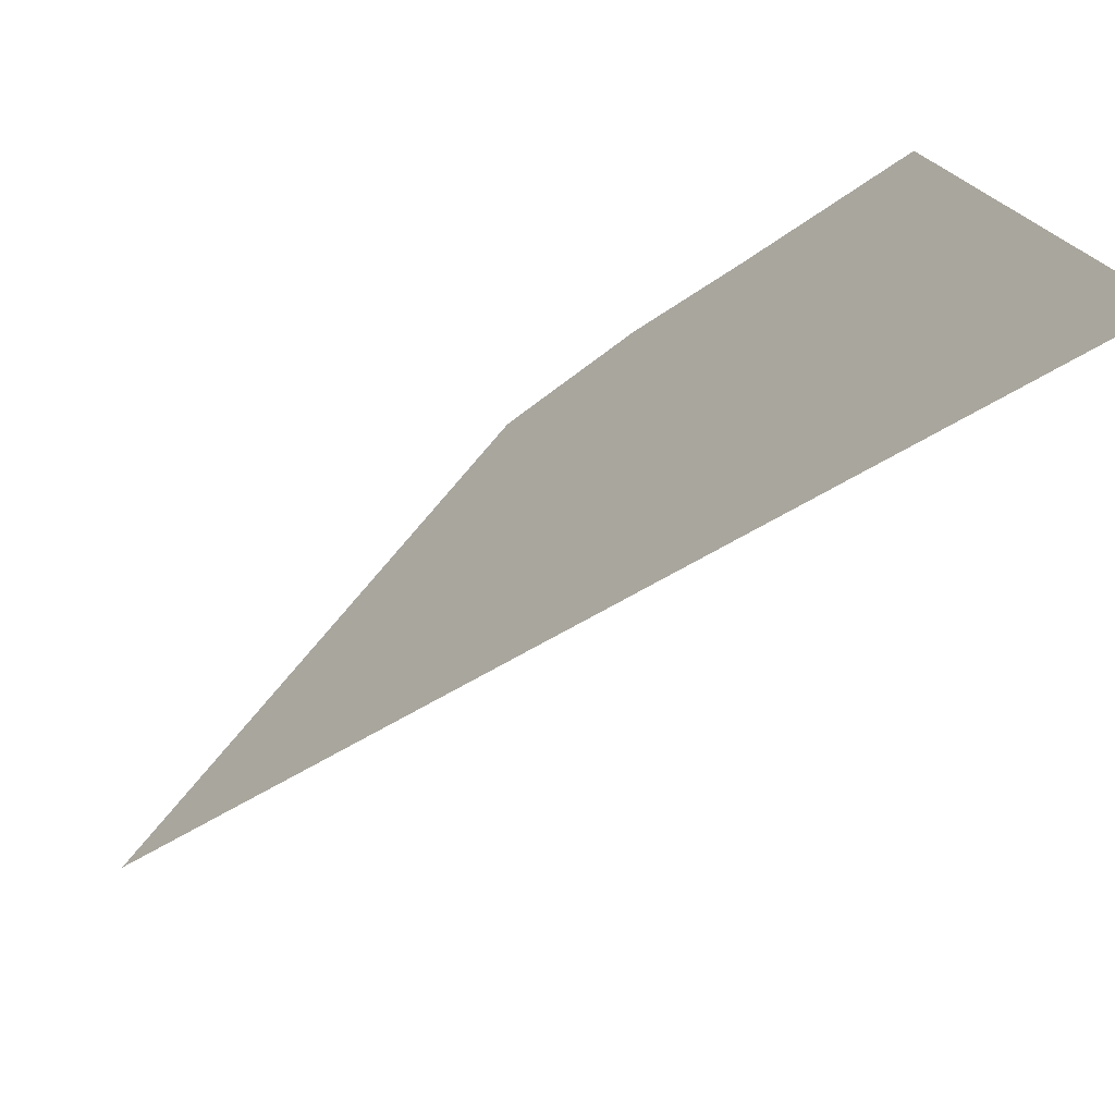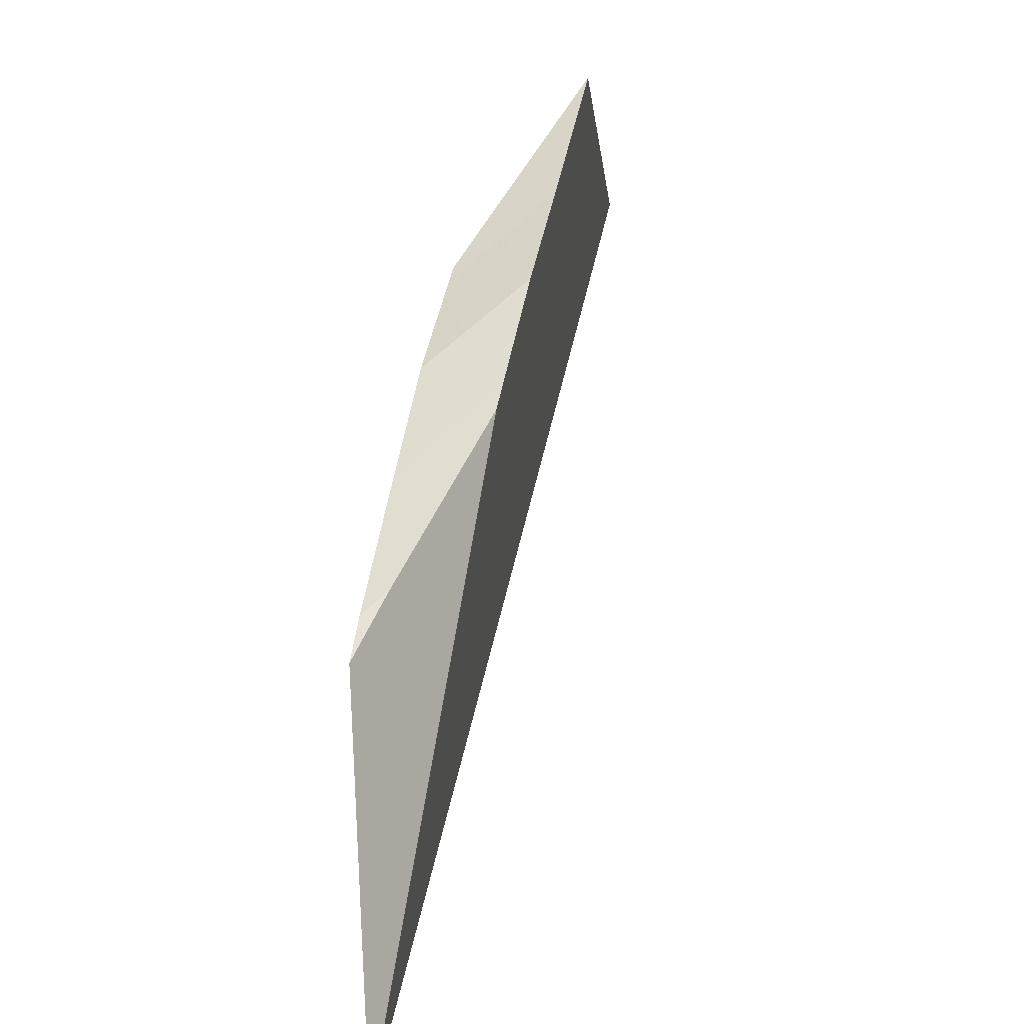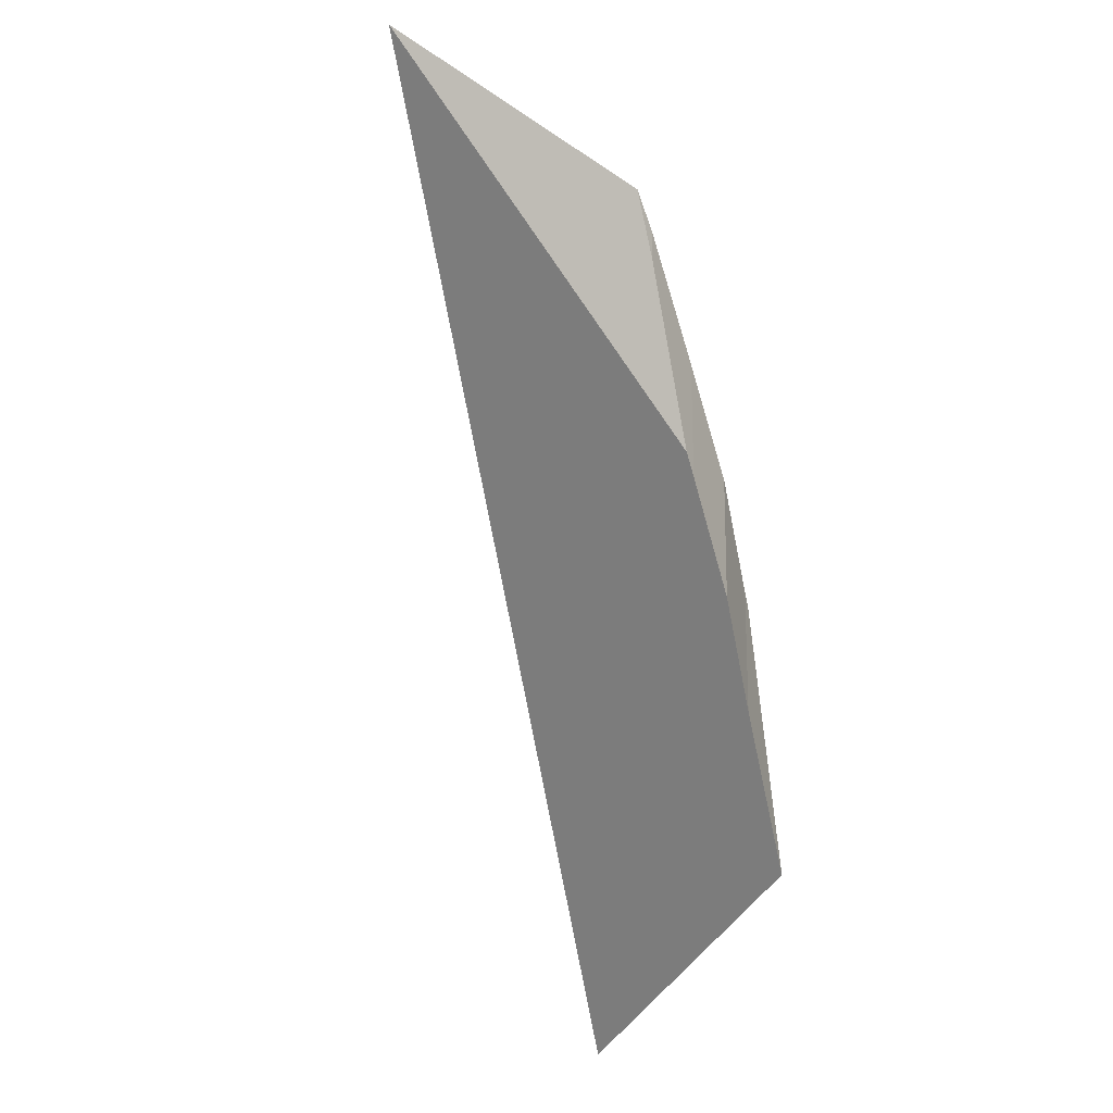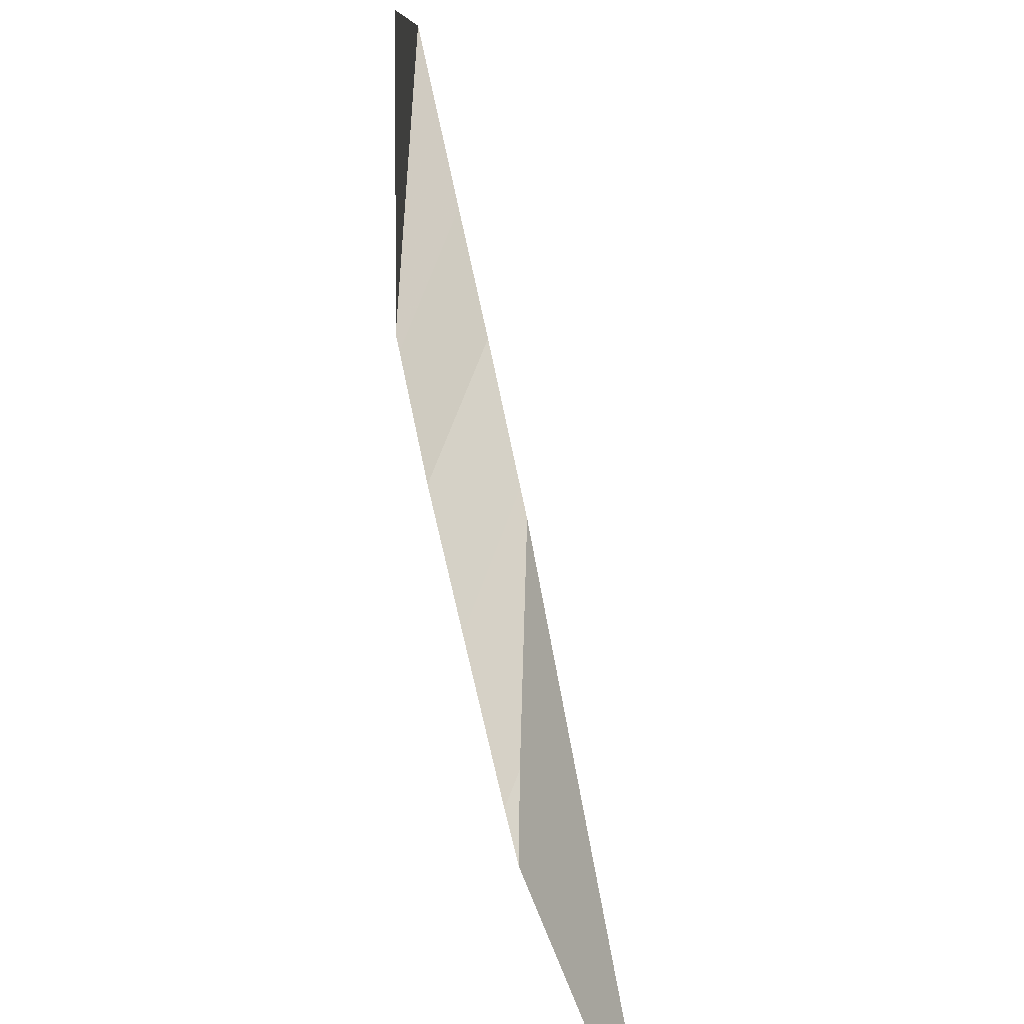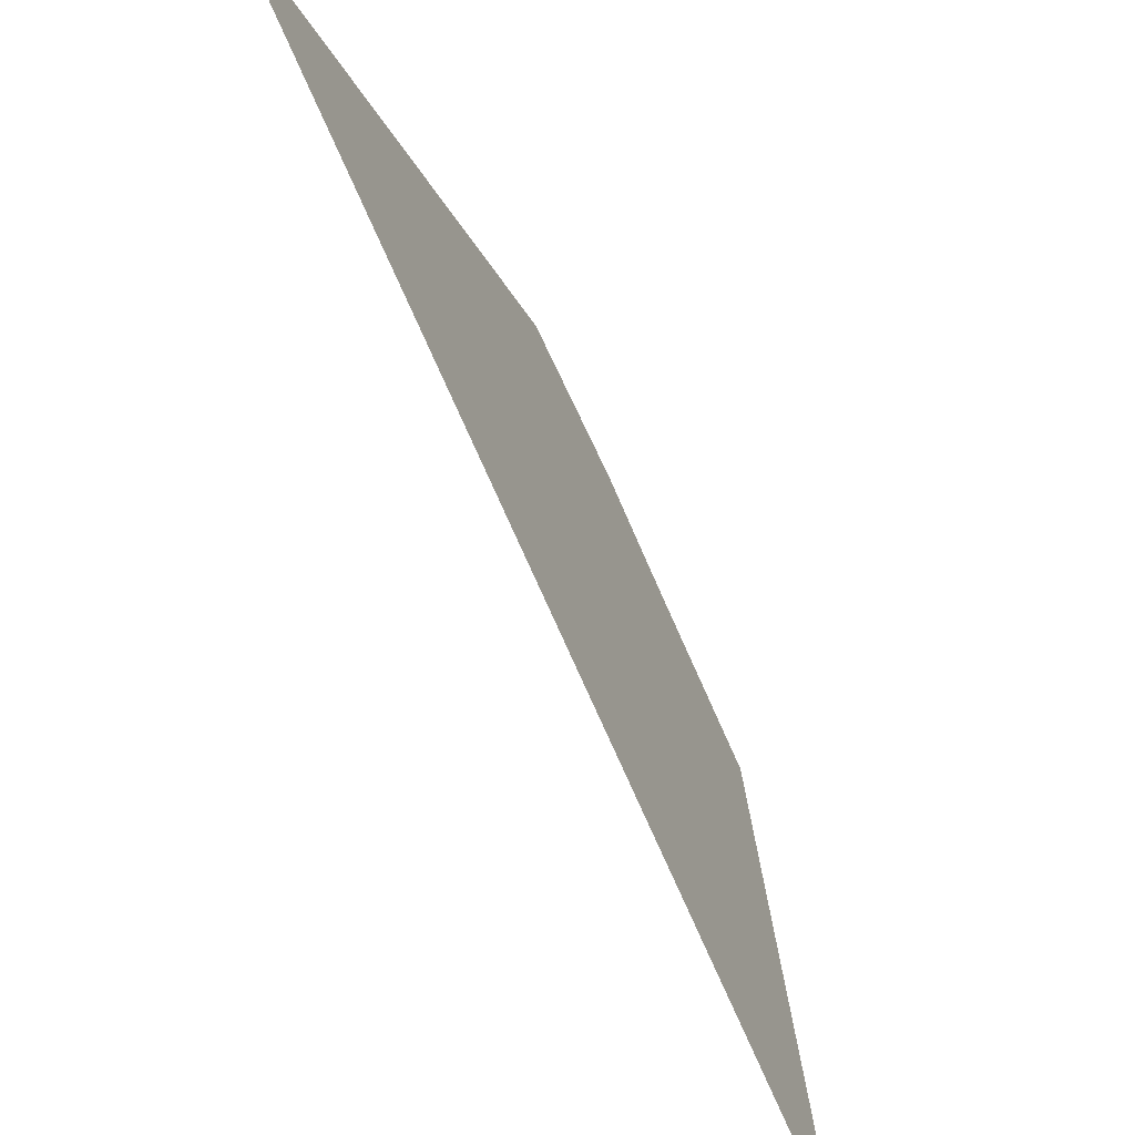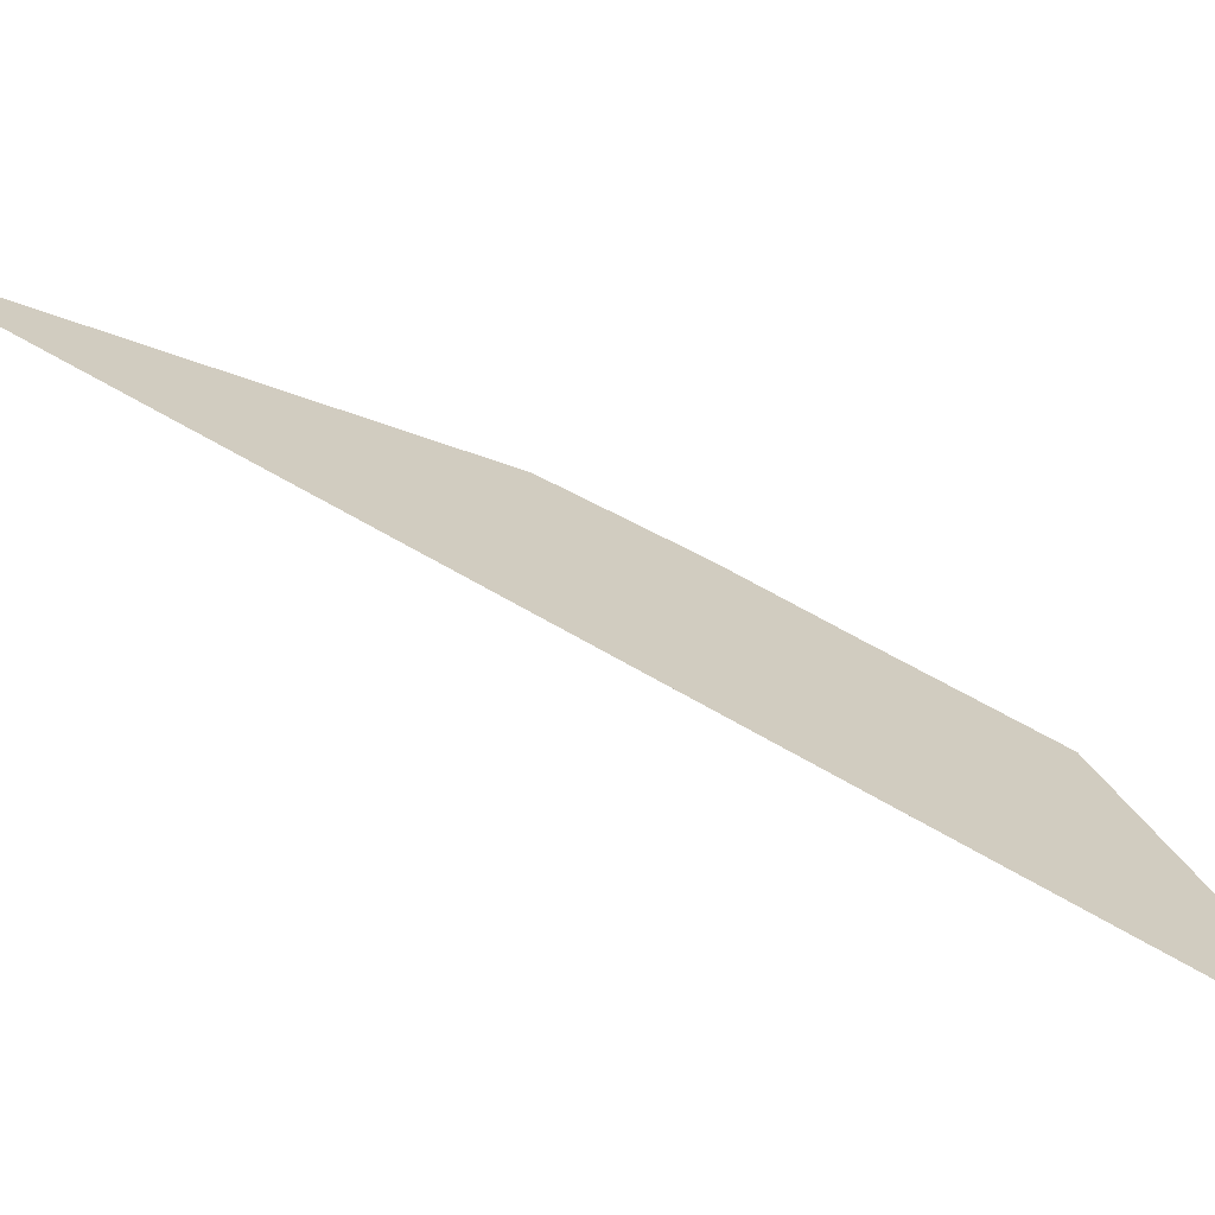
<metadata>
{"format":"obj","ext":"obj","renderer":"f3d","projection":"perspective","resolution":1024,"background":"white","views":[{"elev":-47.1,"azim":171.1,"up":"+Y"},{"elev":53.2,"azim":42.7,"up":"+Y"},{"elev":-18.0,"azim":134.1,"up":"+Z"},{"elev":75.1,"azim":21.4,"up":"+Y"},{"elev":-45.7,"azim":55.2,"up":"+Y"},{"elev":-68.5,"azim":97.8,"up":"+Y"}]}
</metadata>
<code>
v -0.04759 0.105 -0.1762
v -0.04383 0.1188 -0.1703
v -0.04038 0.1202 -0.16
v -0.04008 0.1203 -0.1645
v -0.04004 0.1203 -0.1595
v -0.03755 0.1214 -0.1605
v -0.03755 0.1214 -0.1556
v -0.03489 0.1221 -0.1564
v -0.03484 0.1221 -0.1517
v -0.03434 0.1223 -0.1555
v -0.03181 0.1229 -0.1485
v -0.03181 0.1229 -0.1473
v -0.03083 0.123 -0.1459
v -0.02367 0.1165 -0.139
f 3 2 1
f 1 2 14
f 1 14 3
f 4 2 3
f 14 2 4
f 3 5 4
f 3 14 5
f 4 5 6
f 4 6 14
f 6 5 7
f 5 14 7
f 8 6 7
f 14 6 8
f 9 8 7
f 7 14 9
f 10 8 9
f 8 10 14
f 11 10 9
f 11 9 12
f 12 9 13
f 9 14 13
f 14 10 11
f 11 12 13
f 14 11 13

</code>
